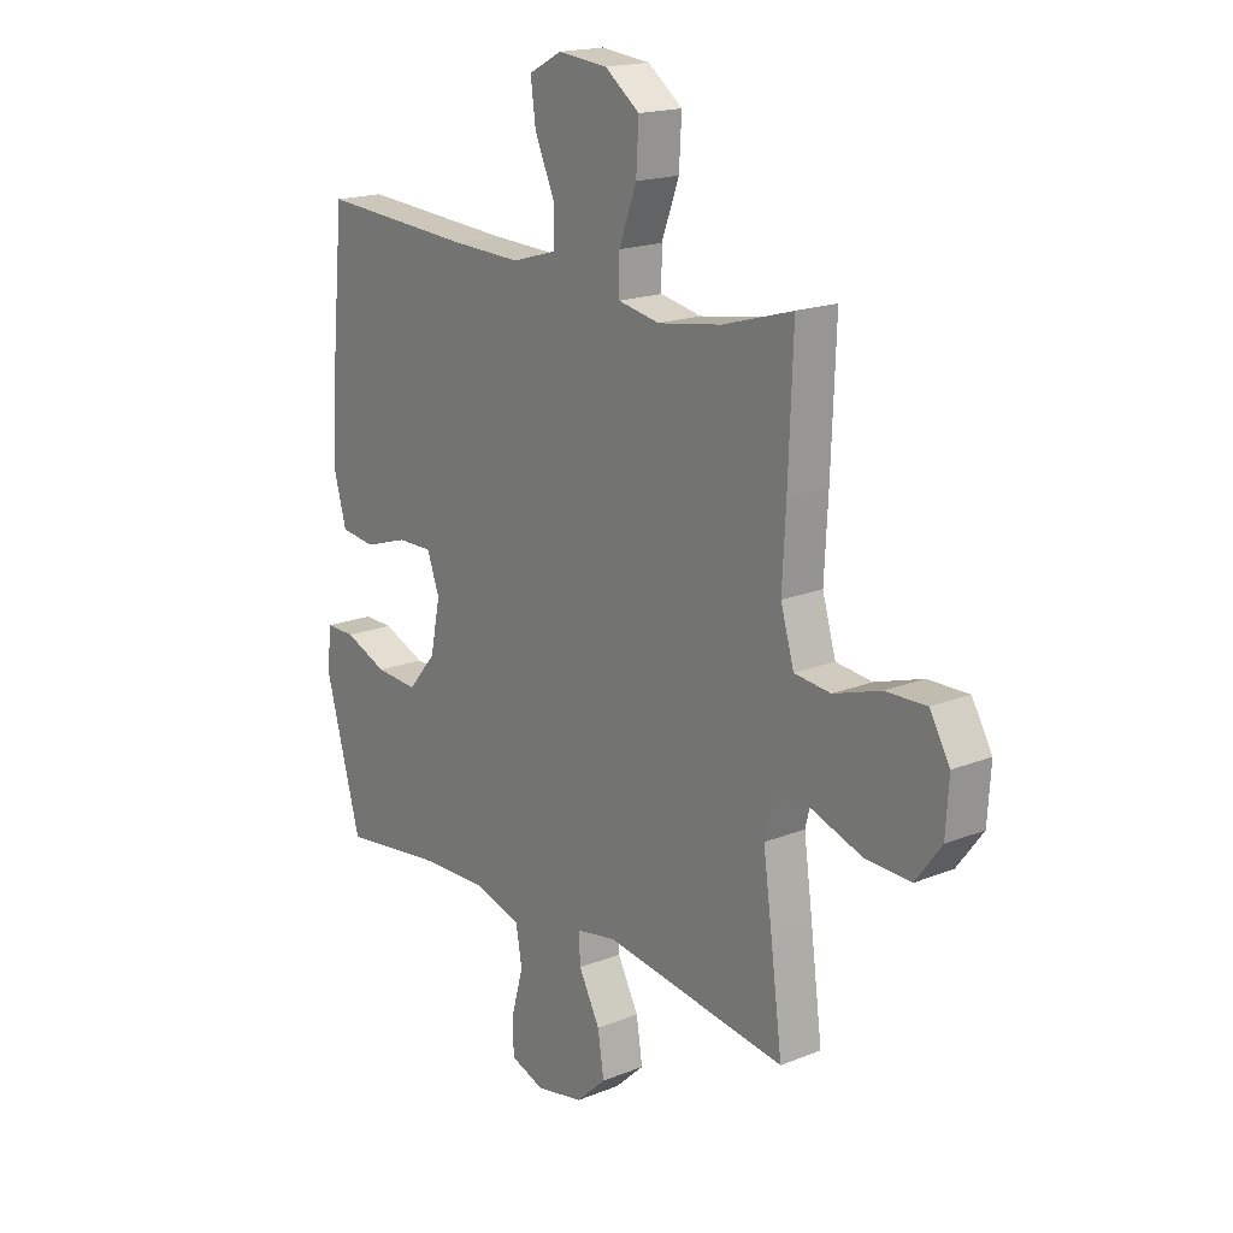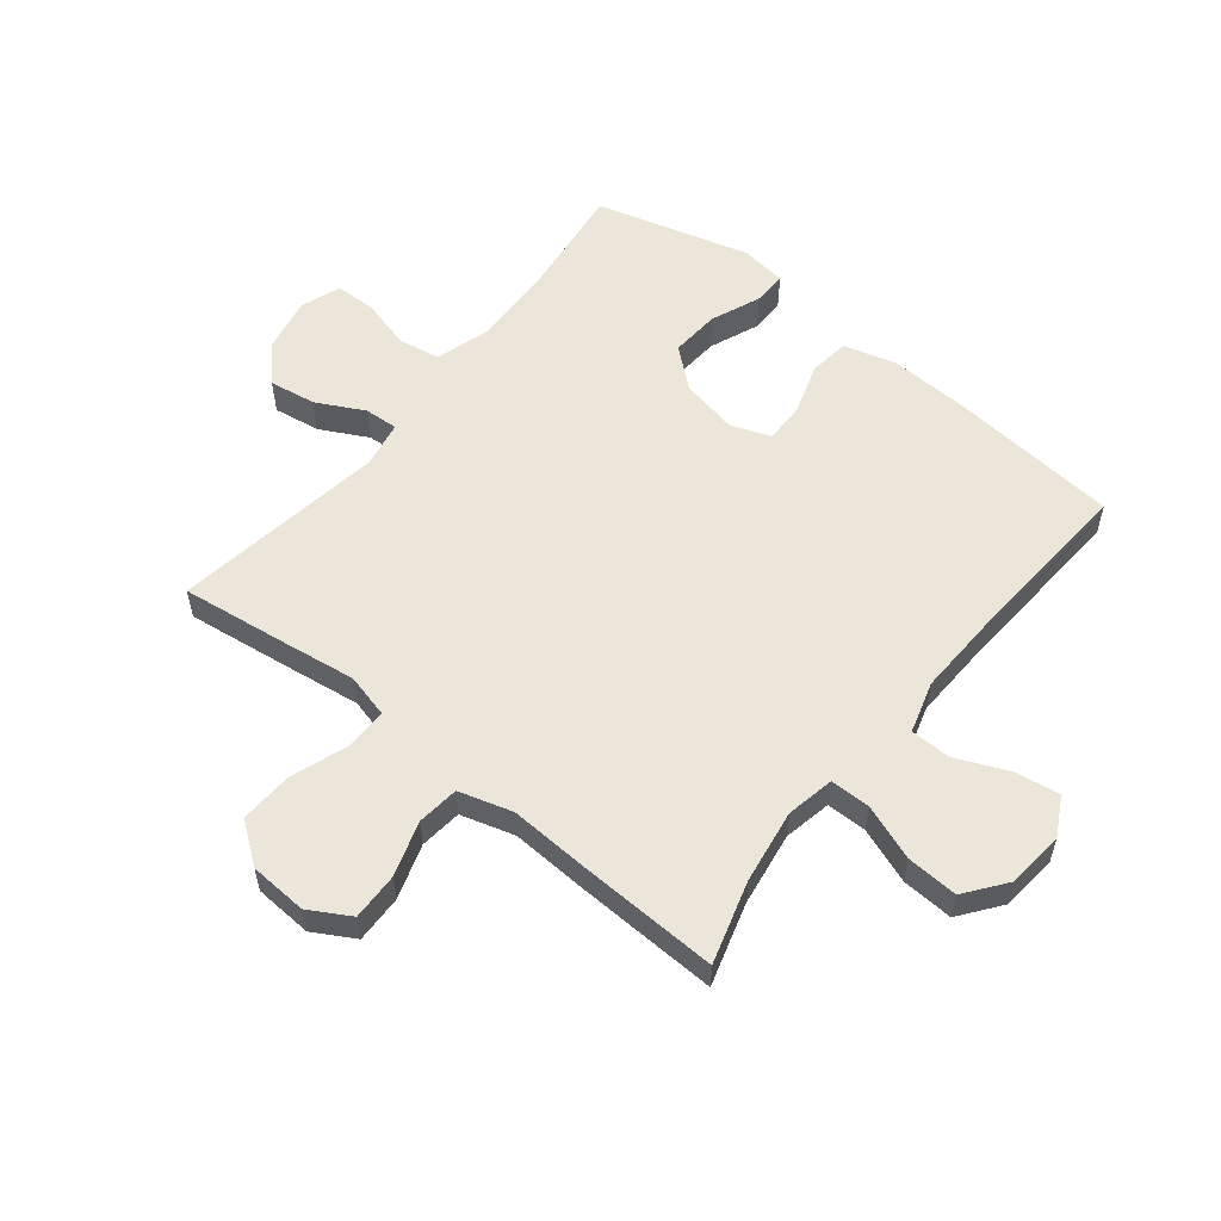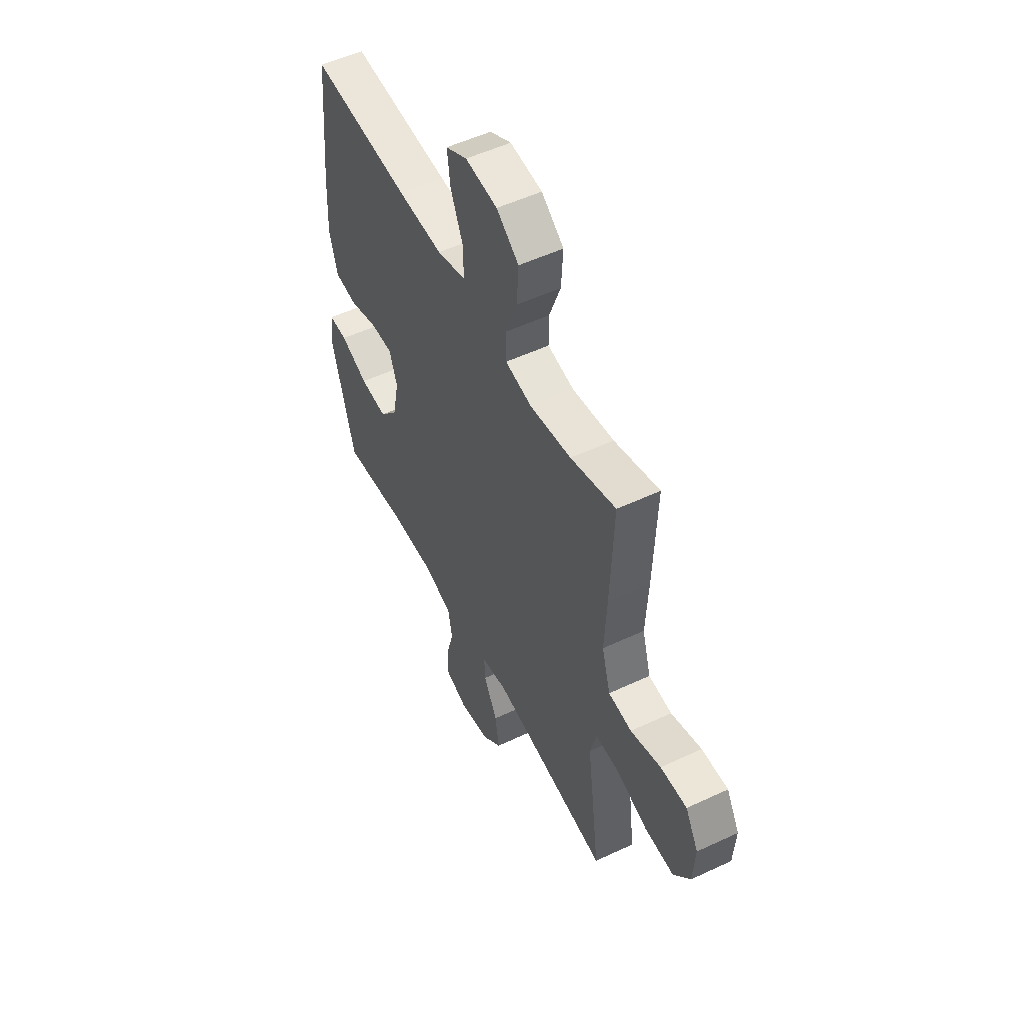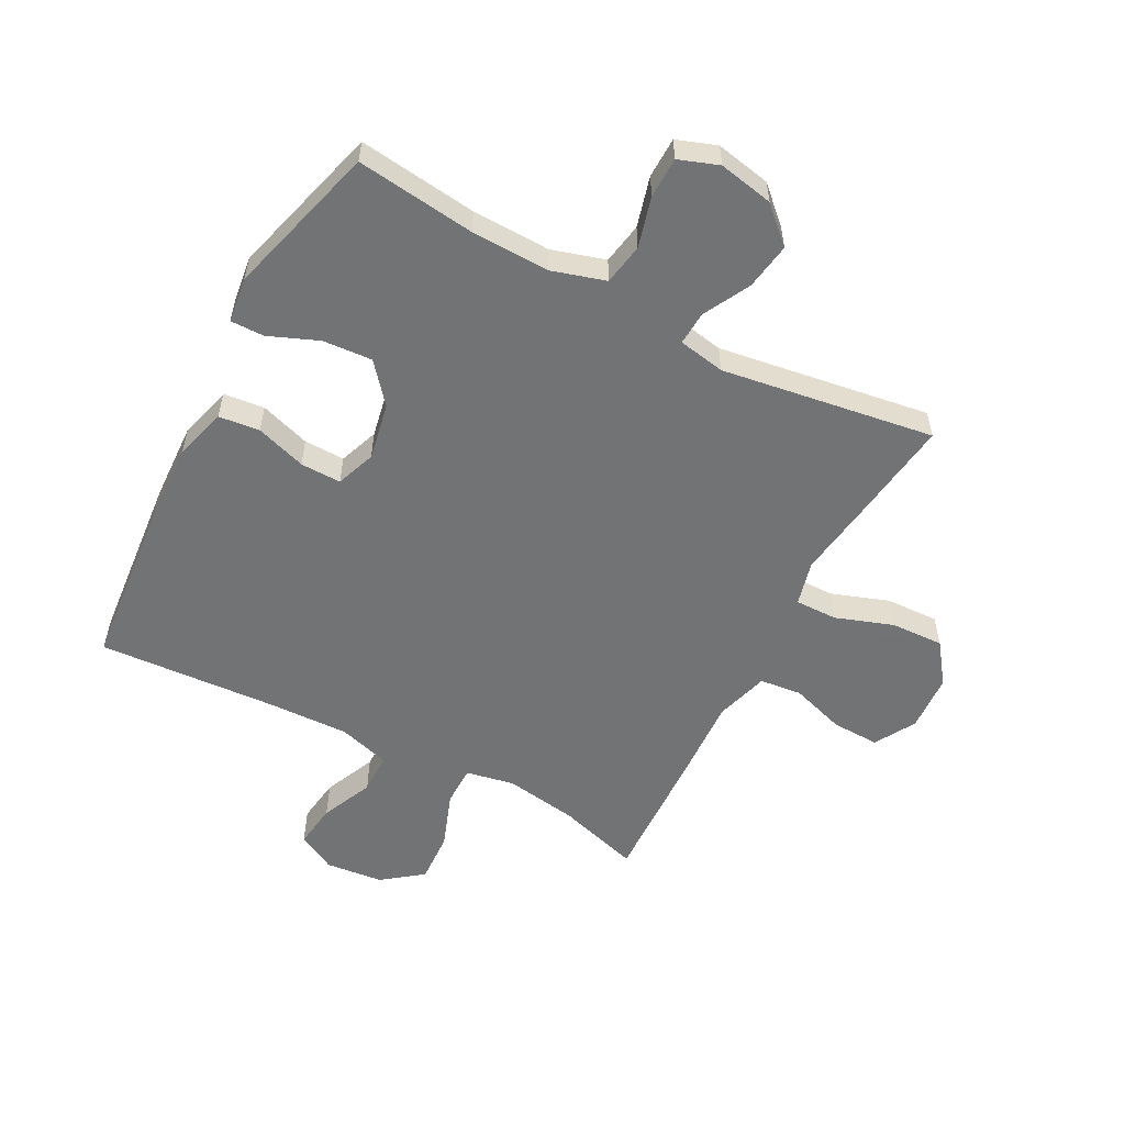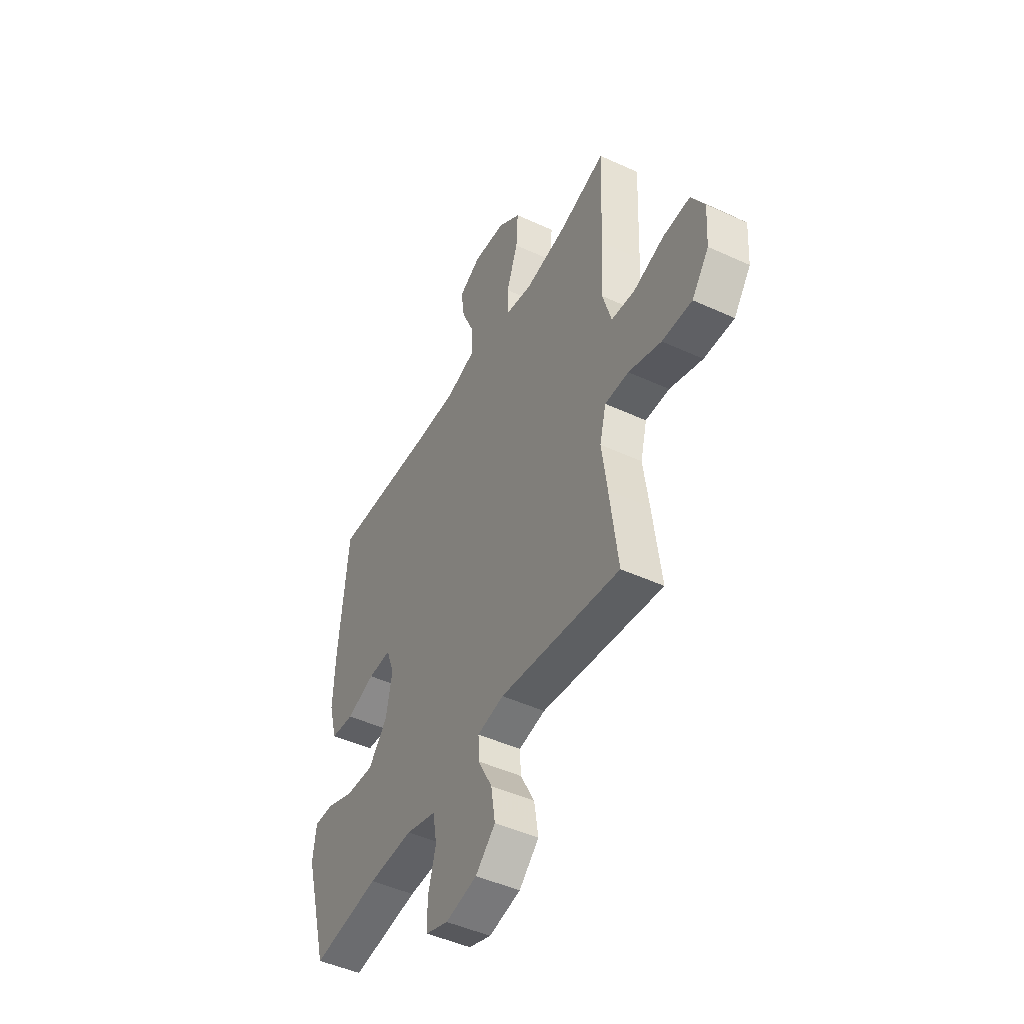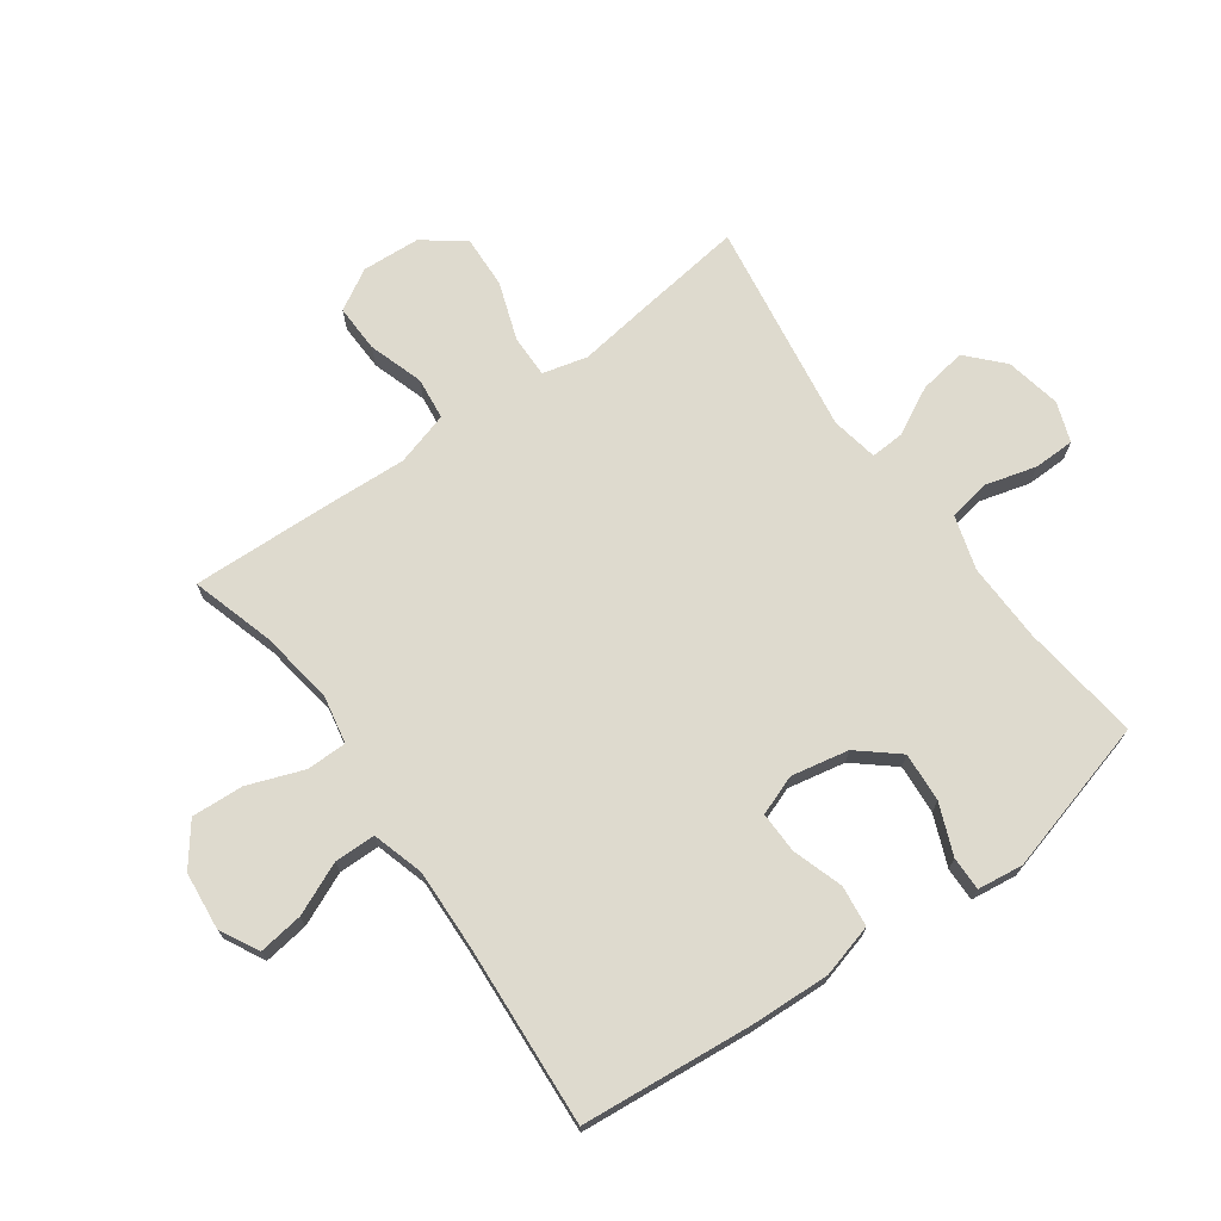
<metadata>
{"format":"obj","ext":"obj","renderer":"f3d","projection":"perspective","resolution":1024,"background":"white","views":[{"elev":17.9,"azim":-128.2,"up":"+Z"},{"elev":56.4,"azim":-51.4,"up":"+Y"},{"elev":53.0,"azim":-116.7,"up":"+Z"},{"elev":-55.7,"azim":152.0,"up":"+Y"},{"elev":-47.3,"azim":-117.5,"up":"+Z"},{"elev":71.2,"azim":54.3,"up":"+Y"}]}
</metadata>
<code>
v -0.5 0.07 -0.5
v -0.476 0.07 -0.315
v -0.46 0.07 -0.199
v -0.479 0.07 -0.125
v -0.549 0.07 -0.126
v -0.645 0.07 -0.16
v -0.733 0.07 -0.164
v -0.783 0.07 -0.097
v -0.789 0.07 -0.001
v -0.75 0.07 0.067
v -0.671 0.07 0.065
v -0.58 0.07 0.036
v -0.51 0.07 0.044
v -0.484 0.07 0.133
v -0.491 0.07 0.266
v -0.5 0.07 0.5
v -0.364 0.07 0.46
v -0.24 0.07 0.441
v -0.16 0.07 0.457
v -0.16 0.07 0.524
v -0.194 0.07 0.616
v -0.199 0.07 0.702
v -0.132 0.07 0.753
v -0.036 0.07 0.763
v 0.028 0.07 0.729
v 0.018 0.07 0.655
v -0.02 0.07 0.568
v -0.019 0.07 0.5
v 0.067 0.07 0.475
v 0.202 0.07 0.48
v 0.5 0.07 0.5
v 0.527 0.07 0.216
v 0.533 0.07 0.085
v 0.509 0.07 -0.003
v 0.441 0.07 -0.011
v 0.357 0.07 0.016
v 0.289 0.07 0.017
v 0.265 0.07 -0.049
v 0.284 0.07 -0.144
v 0.339 0.07 -0.209
v 0.421 0.07 -0.203
v 0.504 0.07 -0.169
v 0.56 0.07 -0.168
v 0.57 0.07 -0.244
v 0.5 0.07 -0.5
v 0.302 0.07 -0.476
v 0.171 0.07 -0.473
v 0.082 0.07 -0.5
v 0.07 0.07 -0.569
v 0.093 0.07 -0.653
v 0.092 0.07 -0.721
v 0.026 0.07 -0.745
v -0.066 0.07 -0.727
v -0.124 0.07 -0.673
v -0.112 0.07 -0.595
v -0.071 0.07 -0.516
v -0.068 0.07 -0.46
v -0.146 0.07 -0.446
v -0.5 0 -0.5
v -0.476 0 -0.315
v -0.46 0 -0.199
v -0.479 0 -0.125
v -0.549 0 -0.126
v -0.645 0 -0.16
v -0.733 0 -0.164
v -0.783 0 -0.097
v -0.789 0 -0.001
v -0.75 0 0.067
v -0.671 0 0.065
v -0.58 0 0.036
v -0.51 0 0.044
v -0.484 0 0.133
v -0.491 0 0.266
v -0.5 0 0.5
v -0.364 0 0.46
v -0.24 0 0.441
v -0.16 0 0.457
v -0.16 0 0.524
v -0.194 0 0.616
v -0.199 0 0.702
v -0.132 0 0.753
v -0.036 0 0.763
v 0.028 0 0.729
v 0.018 0 0.655
v -0.02 0 0.568
v -0.019 0 0.5
v 0.067 0 0.475
v 0.202 0 0.48
v 0.5 0 0.5
v 0.527 0 0.216
v 0.533 0 0.085
v 0.509 0 -0.003
v 0.441 0 -0.011
v 0.357 0 0.016
v 0.289 0 0.017
v 0.265 0 -0.049
v 0.284 0 -0.144
v 0.339 0 -0.209
v 0.421 0 -0.203
v 0.504 0 -0.169
v 0.56 0 -0.168
v 0.57 0 -0.244
v 0.5 0 -0.5
v 0.302 0 -0.476
v 0.171 0 -0.473
v 0.082 0 -0.5
v 0.07 0 -0.569
v 0.093 0 -0.653
v 0.092 0 -0.721
v 0.026 0 -0.745
v -0.066 0 -0.727
v -0.124 0 -0.673
v -0.112 0 -0.595
v -0.071 0 -0.516
v -0.068 0 -0.46
v -0.146 0 -0.446
f 53 54 55 56
f 53 56 57
f 52 53 57
f 49 50 51 52
f 48 49 52 57
f 47 48 57
f 46 47 57 58
f 44 45 46
f 41 42 43 44
f 40 41 44 46
f 39 40 46 58
f 33 34 35 36
f 33 36 37
f 30 31 32 33
f 29 30 33 37
f 28 29 37 38
f 24 25 26 27
f 24 27 28
f 23 24 28
f 20 21 22 23
f 19 20 23 28
f 14 15 16 17
f 13 14 17 18
f 9 10 11 12
f 9 12 13
f 8 9 13
f 5 6 7 8
f 4 5 8 13
f 3 4 13 18
f 19 28 38 39
f 18 19 39 58
f 3 18 58
f 1 2 3 58
f 114 113 112 111
f 115 114 111
f 115 111 110
f 110 109 108 107
f 115 110 107 106
f 115 106 105
f 116 115 105 104
f 104 103 102
f 102 101 100 99
f 104 102 99 98
f 116 104 98 97
f 94 93 92 91
f 95 94 91
f 91 90 89 88
f 95 91 88 87
f 96 95 87 86
f 85 84 83 82
f 86 85 82
f 86 82 81
f 81 80 79 78
f 86 81 78 77
f 75 74 73 72
f 76 75 72 71
f 70 69 68 67
f 71 70 67
f 71 67 66
f 66 65 64 63
f 71 66 63 62
f 76 71 62 61
f 97 96 86 77
f 116 97 77 76
f 116 76 61
f 116 61 60 59
f 1 59 60 2
f 2 60 61 3
f 3 61 62 4
f 4 62 63 5
f 5 63 64 6
f 6 64 65 7
f 7 65 66 8
f 8 66 67 9
f 9 67 68 10
f 10 68 69 11
f 11 69 70 12
f 12 70 71 13
f 13 71 72 14
f 14 72 73 15
f 15 73 74 16
f 16 74 75 17
f 17 75 76 18
f 18 76 77 19
f 19 77 78 20
f 20 78 79 21
f 21 79 80 22
f 22 80 81 23
f 23 81 82 24
f 24 82 83 25
f 25 83 84 26
f 26 84 85 27
f 27 85 86 28
f 28 86 87 29
f 29 87 88 30
f 30 88 89 31
f 31 89 90 32
f 32 90 91 33
f 33 91 92 34
f 34 92 93 35
f 35 93 94 36
f 36 94 95 37
f 37 95 96 38
f 38 96 97 39
f 39 97 98 40
f 40 98 99 41
f 41 99 100 42
f 42 100 101 43
f 43 101 102 44
f 44 102 103 45
f 45 103 104 46
f 46 104 105 47
f 47 105 106 48
f 48 106 107 49
f 49 107 108 50
f 50 108 109 51
f 51 109 110 52
f 52 110 111 53
f 53 111 112 54
f 54 112 113 55
f 55 113 114 56
f 56 114 115 57
f 57 115 116 58
f 58 116 59 1

</code>
